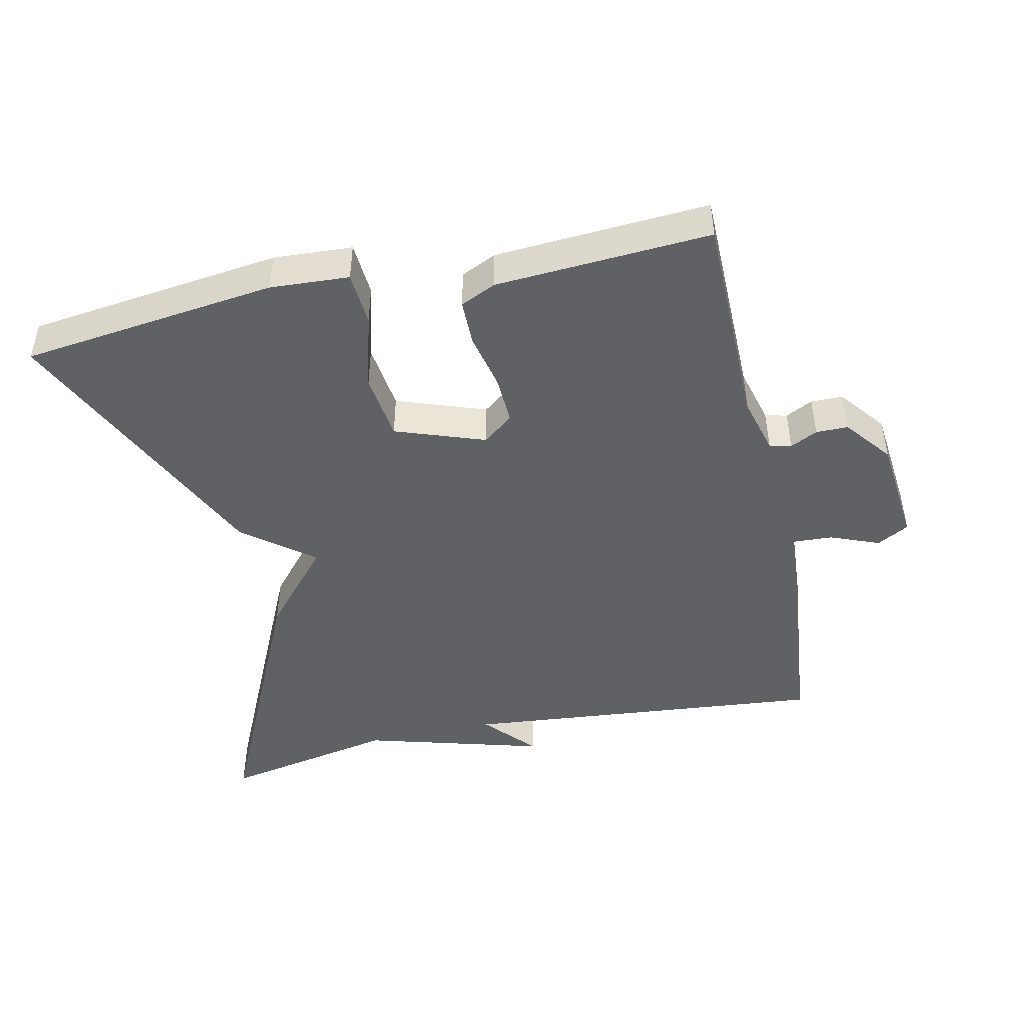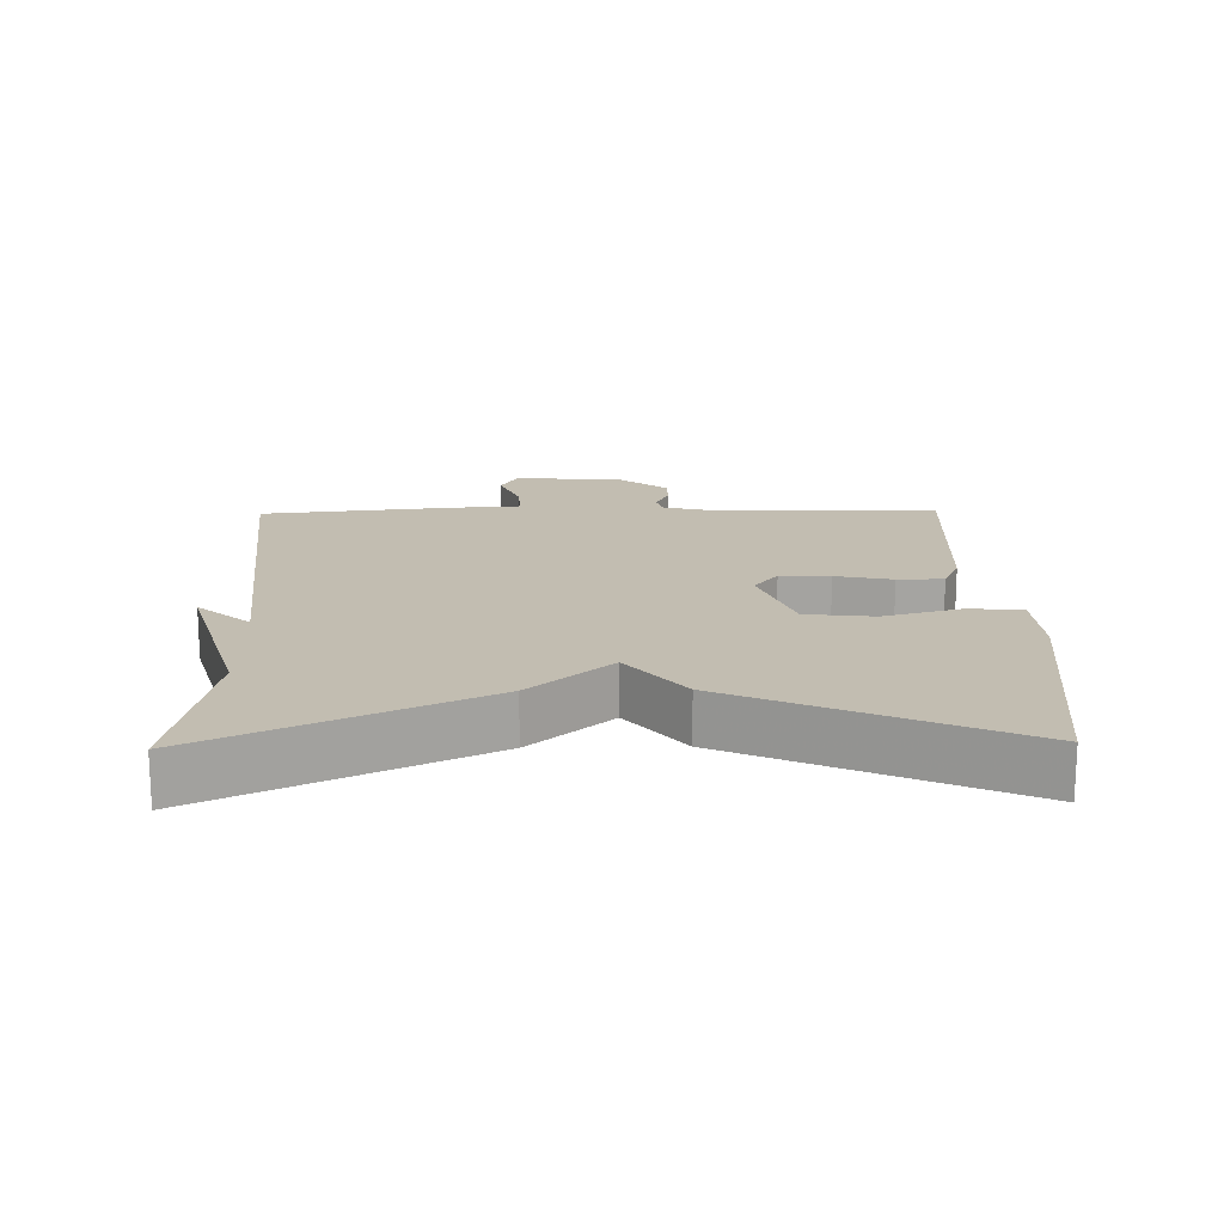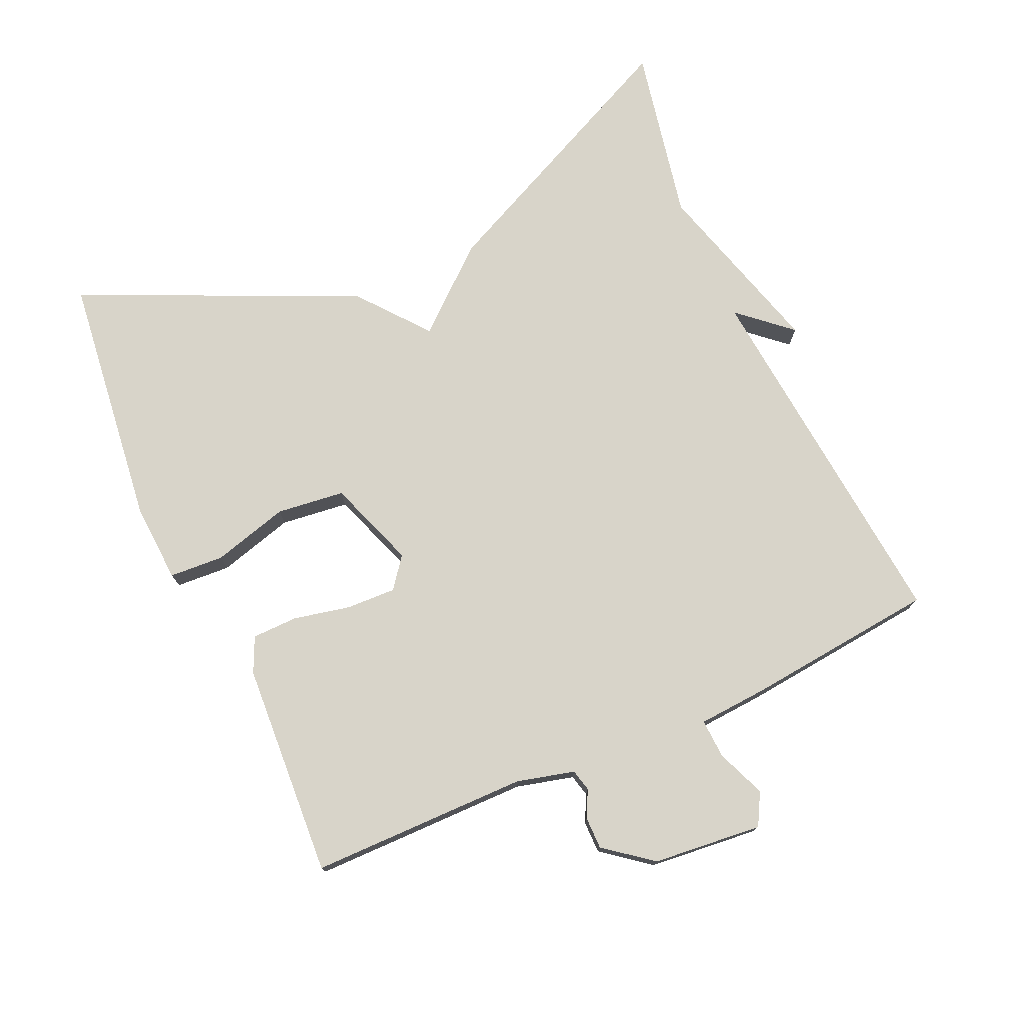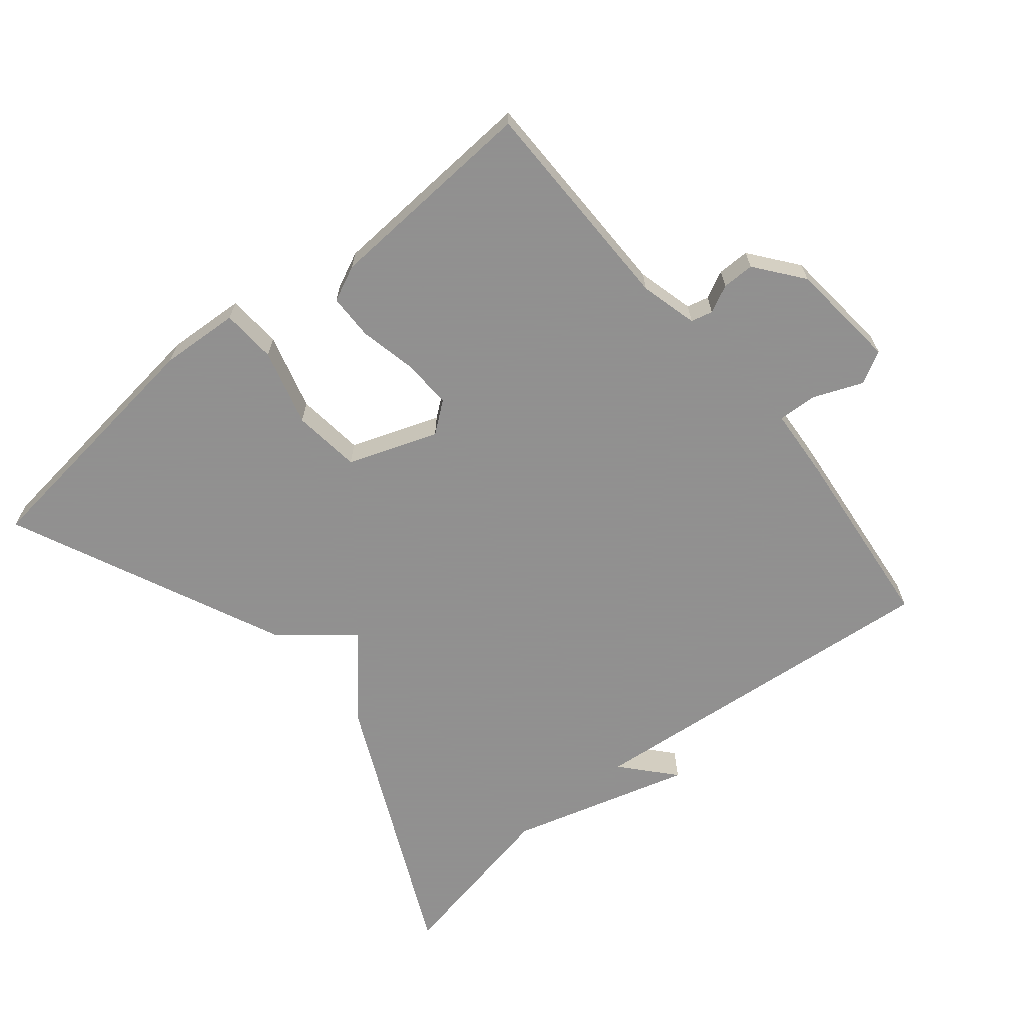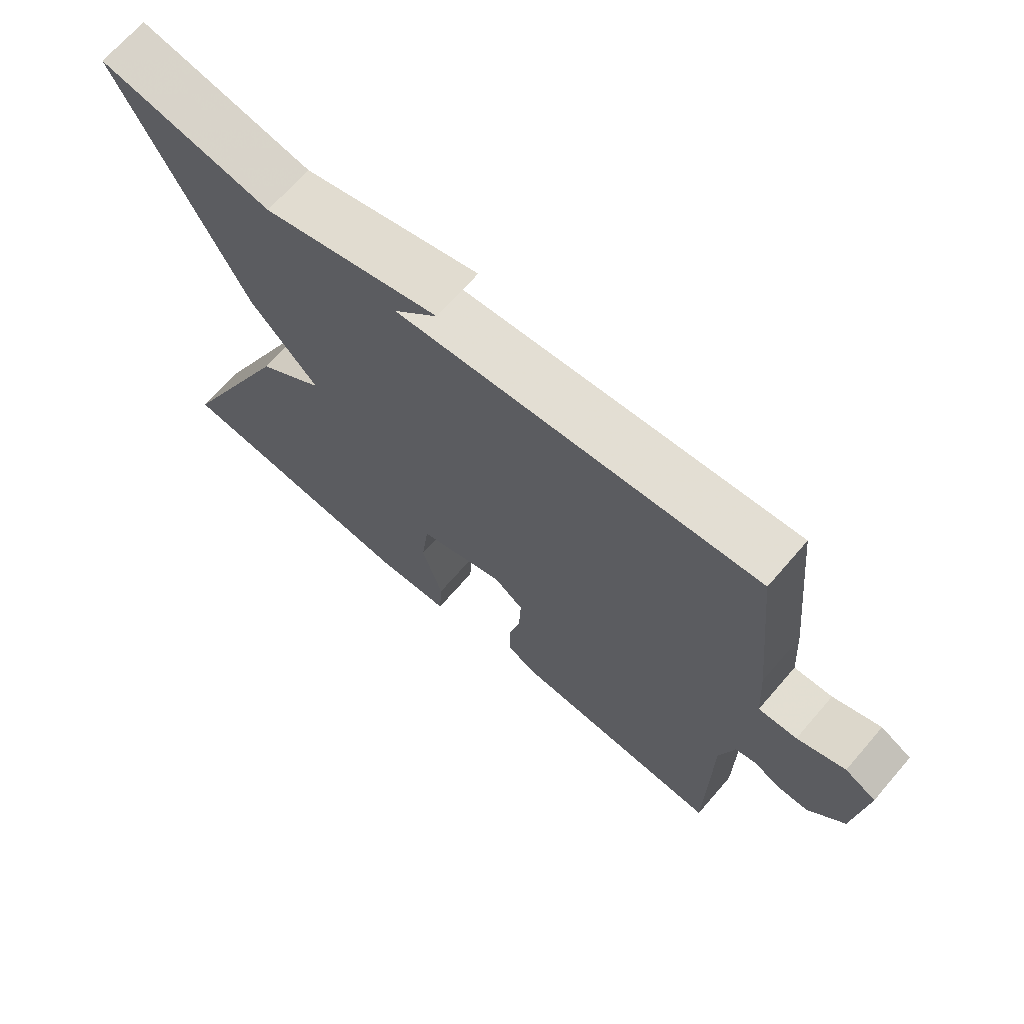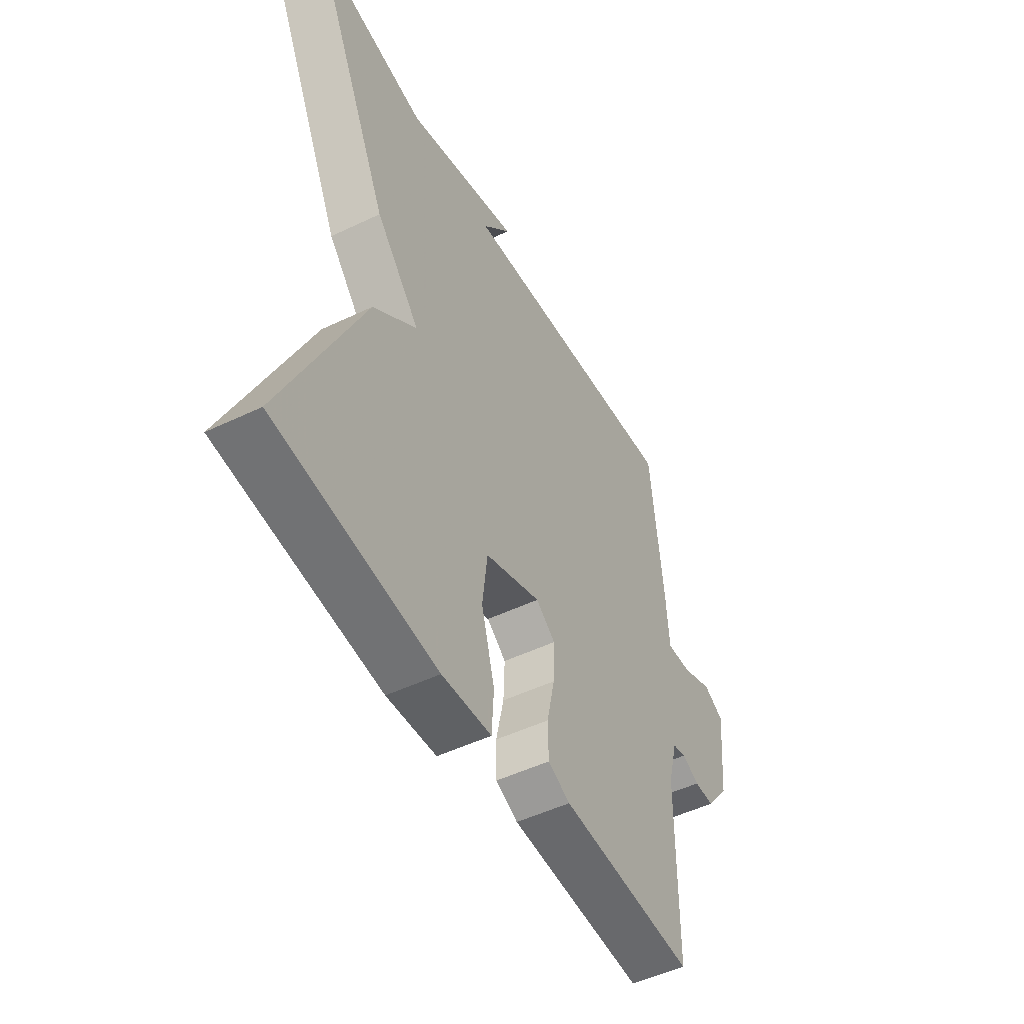
<metadata>
{"format":"obj","ext":"obj","renderer":"f3d","projection":"perspective","resolution":1024,"background":"white","views":[{"elev":-46.1,"azim":-167.5,"up":"+Y"},{"elev":17.0,"azim":88.7,"up":"+Y"},{"elev":75.5,"azim":-114.2,"up":"+Y"},{"elev":-65.8,"azim":-140.7,"up":"+Y"},{"elev":68.8,"azim":-139.1,"up":"+Z"},{"elev":-49.8,"azim":117.8,"up":"+Z"}]}
</metadata>
<code>
v -0.5 0.07 0.5
v 0.041 0.07 0.448
v -0.026 0.07 0.524
v 0.241 0.07 0.448
v 0.5 0.07 0.5
v 0.315 0.07 0.106
v 0.213 0.07 -0.012
v 0.315 0.07 -0.094
v 0.5 0.07 -0.5
v 0.125 0.07 -0.545
v 0.009 0.07 -0.538
v 0.004 0.07 -0.458
v 0.035 0.07 -0.346
v 0.023 0.07 -0.246
v -0.108 0.07 -0.199
v -0.153 0.07 -0.234
v -0.15 0.07 -0.307
v -0.132 0.07 -0.39
v -0.133 0.07 -0.457
v -0.185 0.07 -0.481
v -0.5 0.07 -0.5
v -0.502 0.07 -0.179
v -0.524 0.07 -0.095
v -0.556 0.07 -0.087
v -0.596 0.07 -0.107
v -0.643 0.07 -0.107
v -0.697 0.07 -0.038
v -0.713 0.07 0.123
v -0.666 0.07 0.149
v -0.594 0.07 0.12
v -0.536 0.07 0.117
v -0.529 0.07 0.22
v -0.5 0 0.5
v 0.041 0 0.448
v -0.026 0 0.524
v 0.241 0 0.448
v 0.5 0 0.5
v 0.315 0 0.106
v 0.213 0 -0.012
v 0.315 0 -0.094
v 0.5 0 -0.5
v 0.125 0 -0.545
v 0.009 0 -0.538
v 0.004 0 -0.458
v 0.035 0 -0.346
v 0.023 0 -0.246
v -0.108 0 -0.199
v -0.153 0 -0.234
v -0.15 0 -0.307
v -0.132 0 -0.39
v -0.133 0 -0.457
v -0.185 0 -0.481
v -0.5 0 -0.5
v -0.502 0 -0.179
v -0.524 0 -0.095
v -0.556 0 -0.087
v -0.596 0 -0.107
v -0.643 0 -0.107
v -0.697 0 -0.038
v -0.713 0 0.123
v -0.666 0 0.149
v -0.594 0 0.12
v -0.536 0 0.117
v -0.529 0 0.22
f 31 32 1 2
f 28 29 30
f 27 28 30
f 26 27 30
f 25 26 30
f 24 25 30
f 23 24 30 31
f 22 23 31 2
f 20 21 22
f 19 20 22
f 18 19 22
f 17 18 22
f 16 17 22
f 15 16 22 2
f 11 12 13
f 10 11 13
f 9 10 13
f 8 9 13
f 7 8 13
f 7 13 14
f 4 5 6 7
f 14 15 2
f 7 14 2
f 4 7 2
f 2 3 4
f 34 33 64 63
f 62 61 60
f 62 60 59
f 62 59 58
f 62 58 57
f 62 57 56
f 63 62 56 55
f 34 63 55 54
f 54 53 52
f 54 52 51
f 54 51 50
f 54 50 49
f 54 49 48
f 34 54 48 47
f 45 44 43
f 45 43 42
f 45 42 41
f 45 41 40
f 45 40 39
f 46 45 39
f 39 38 37 36
f 34 47 46
f 34 46 39
f 34 39 36
f 36 35 34
f 1 33 34 2
f 2 34 35 3
f 3 35 36 4
f 4 36 37 5
f 5 37 38 6
f 6 38 39 7
f 7 39 40 8
f 8 40 41 9
f 9 41 42 10
f 10 42 43 11
f 11 43 44 12
f 12 44 45 13
f 13 45 46 14
f 14 46 47 15
f 15 47 48 16
f 16 48 49 17
f 17 49 50 18
f 18 50 51 19
f 19 51 52 20
f 20 52 53 21
f 21 53 54 22
f 22 54 55 23
f 23 55 56 24
f 24 56 57 25
f 25 57 58 26
f 26 58 59 27
f 27 59 60 28
f 28 60 61 29
f 29 61 62 30
f 30 62 63 31
f 31 63 64 32
f 32 64 33 1

</code>
